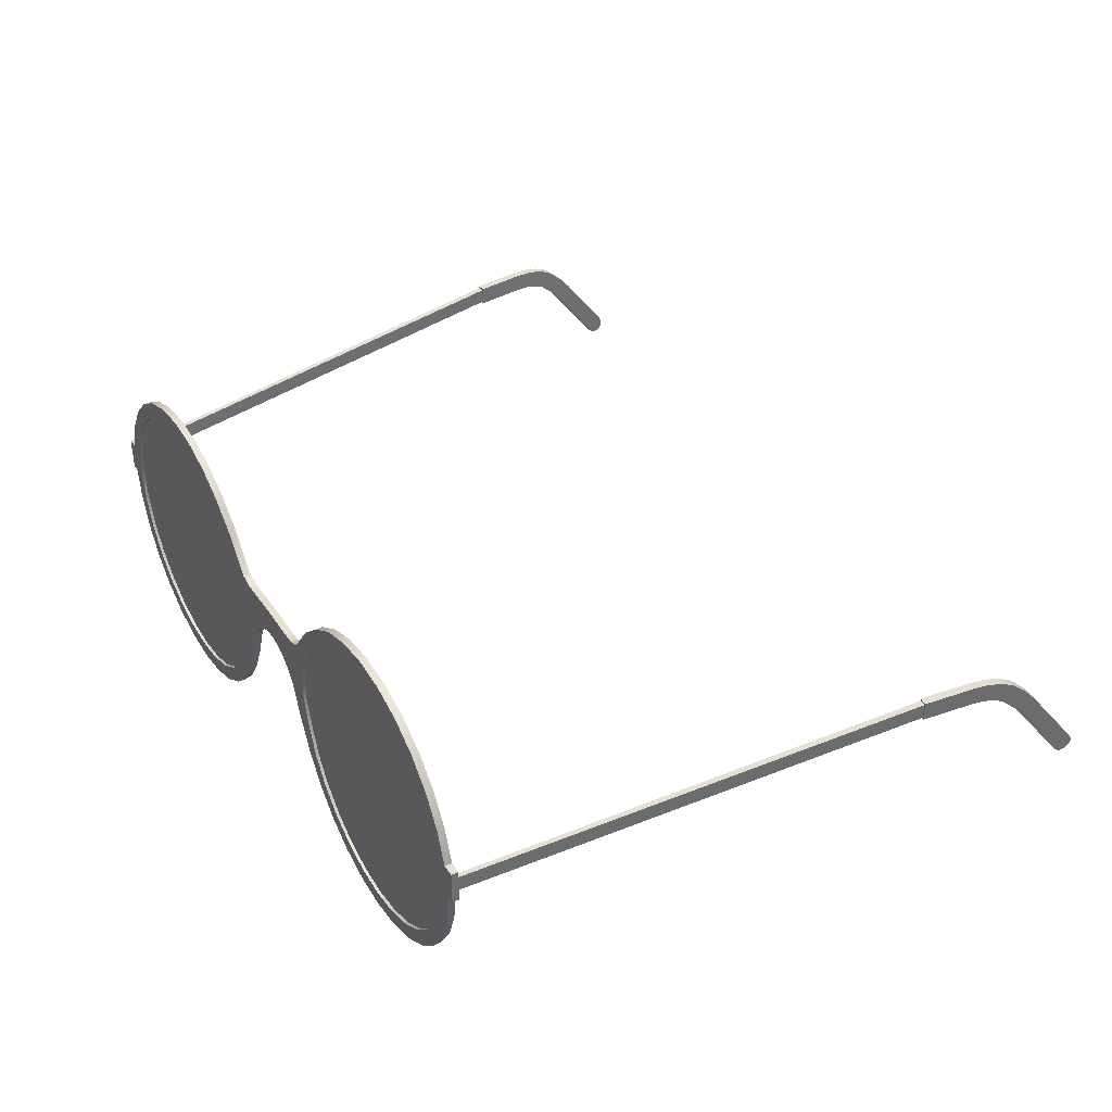
<metadata>
{"format":"obj","ext":"obj","renderer":"f3d","projection":"perspective","resolution":1024,"background":"white","views":[{"elev":38.2,"azim":59.8,"up":"+Y"}]}
</metadata>
<code>
o glasses9.001
v 0.5082 0.3195 0.1207
v 0.5082 0.3195 0.138
v 0.5822 0.3112 0.1207
v 0.5822 0.3112 0.138
v 0.6525 0.2866 0.1207
v 0.6525 0.2866 0.138
v 0.7156 0.2469 0.1207
v 0.7156 0.2469 0.138
v 0.7682 0.1943 0.1207
v 0.7682 0.1943 0.138
v 0.8078 0.1312 0.1207
v 0.8078 0.1312 0.138
v 0.8324 0.06095 0.1207
v 0.8324 0.06095 0.138
v 0.8408 -0.01305 0.1207
v 0.8408 -0.01305 0.138
v 0.8324 -0.08705 0.1207
v 0.8324 -0.08705 0.138
v 0.8078 -0.1573 0.1207
v 0.8078 -0.1573 0.138
v 0.7682 -0.2204 0.1207
v 0.7682 -0.2204 0.138
v 0.7156 -0.273 0.1207
v 0.7156 -0.273 0.138
v 0.6525 -0.3127 0.1207
v 0.6525 -0.3127 0.138
v 0.5822 -0.3373 0.1207
v 0.5822 -0.3373 0.138
v 0.5082 -0.3456 0.1207
v 0.5082 -0.3456 0.138
v 0.4342 -0.3373 0.1207
v 0.4342 -0.3373 0.138
v 0.3639 -0.3127 0.1207
v 0.3639 -0.3127 0.138
v 0.3009 -0.273 0.1207
v 0.3009 -0.273 0.138
v 0.2482 -0.2204 0.1207
v 0.2482 -0.2204 0.138
v 0.2086 -0.1573 0.1207
v 0.2086 -0.1573 0.138
v 0.184 -0.08705 0.1207
v 0.184 -0.08705 0.138
v 0.1653 -0.01354 0.1207
v 0.1653 -0.01354 0.138
v 0.1699 0.05747 0.1207
v 0.1699 0.05747 0.138
v 0.1917 0.1096 0.1207
v 0.1917 0.1096 0.138
v 0.2482 0.1943 0.1207
v 0.2482 0.1943 0.138
v 0.3009 0.2469 0.1207
v 0.3009 0.2469 0.138
v 0.3639 0.2866 0.1207
v 0.3639 0.2866 0.138
v 0.4342 0.3112 0.1207
v 0.4342 0.3112 0.138
v 0.5082 0.3571 0.1207
v 0.5906 0.3478 0.1207
v 0.5906 0.3478 0.138
v 0.5082 0.3571 0.138
v 0.6688 0.3204 0.1207
v 0.6688 0.3204 0.138
v 0.739 0.2763 0.1207
v 0.739 0.2763 0.138
v 0.7976 0.2177 0.1207
v 0.7976 0.2177 0.138
v 0.8417 0.1475 0.1207
v 0.8417 0.1475 0.138
v 0.8691 0.06931 0.1207
v 0.8691 0.06931 0.138
v 0.8784 -0.01305 0.1207
v 0.8784 -0.01305 0.138
v 0.8691 -0.09542 0.1207
v 0.8691 -0.09542 0.138
v 0.8417 -0.1737 0.1207
v 0.8417 -0.1737 0.138
v 0.7976 -0.2438 0.1207
v 0.7976 -0.2438 0.138
v 0.739 -0.3024 0.1207
v 0.739 -0.3024 0.138
v 0.6688 -0.3465 0.1207
v 0.6688 -0.3465 0.138
v 0.5906 -0.3739 0.1207
v 0.5906 -0.3739 0.138
v 0.5082 -0.3832 0.1207
v 0.5082 -0.3832 0.138
v 0.4259 -0.3739 0.1207
v 0.4259 -0.3739 0.138
v 0.3476 -0.3465 0.1207
v 0.3476 -0.3465 0.138
v 0.2774 -0.3024 0.1207
v 0.2774 -0.3024 0.138
v 0.2188 -0.2438 0.1207
v 0.2188 -0.2438 0.138
v 0.1721 -0.1736 0.1207
v 0.1721 -0.1736 0.138
v 0.1358 -0.0968 0.1207
v 0.1358 -0.0968 0.138
v 0.1065 -0.01703 0.1207
v 0.1065 -0.01703 0.138
v 0.1171 0.1243 0.1207
v 0.1171 0.1243 0.138
v 0.1486 0.1335 0.1207
v 0.1486 0.1335 0.138
v 0.2141 0.2194 0.1207
v 0.2141 0.2194 0.138
v 0.2774 0.2763 0.1207
v 0.2774 0.2763 0.138
v 0.3476 0.3204 0.1207
v 0.3476 0.3204 0.138
v 0.4259 0.3478 0.1207
v 0.4259 0.3478 0.138
v 0.08409 0.01376 0.1207
v 0.08409 0.01376 0.138
v 0.09716 0.1233 0.1207
v 0.09716 0.1233 0.138
v 0.05717 0.03593 0.1207
v 0.05717 0.03593 0.138
v 0.06493 0.124 0.1207
v 0.06493 0.124 0.138
v 0.02909 0.05032 0.1207
v 0.02909 0.05032 0.138
v 0.03247 0.1253 0.1207
v 0.03247 0.1253 0.138
v 0.1766 -0.1433 0.129
v 0.1784 0.125 0.129
v 0.1766 -0.1433 0.1309
v 0.1784 0.125 0.1309
v 0.8254 -0.1717 0.129
v 0.829 0.1287 0.129
v 0.8254 -0.1717 0.1309
v 0.829 0.1287 0.1309
v 0.7557 -0.255 0.1309
v 0.6549 -0.3283 0.1309
v 0.5541 -0.3576 0.1309
v 0.4533 -0.3576 0.1309
v 0.3526 -0.3247 0.1309
v 0.2518 -0.2514 0.1309
v 0.2518 0.2295 0.1309
v 0.3526 0.2962 0.1309
v 0.4533 0.3318 0.1309
v 0.5541 0.3357 0.1309
v 0.6549 0.3001 0.1309
v 0.7557 0.2328 0.1309
v 0.2518 -0.2514 0.129
v 0.3526 -0.3247 0.129
v 0.4533 -0.3576 0.129
v 0.5541 -0.3576 0.129
v 0.6549 -0.3283 0.129
v 0.7557 -0.255 0.129
v 0.7557 0.2328 0.129
v 0.6549 0.3001 0.129
v 0.5541 0.3357 0.129
v 0.4533 0.3318 0.129
v 0.3526 0.2962 0.129
v 0.2518 0.2295 0.129
v 0.1409 -0.01185 0.129
v 0.1409 -0.01185 0.1309
v 0.8602 -0.01185 0.1309
v 0.8602 -0.01185 0.129
v 0.7557 -0.01185 0.129
v 0.6549 -0.01185 0.129
v 0.5541 -0.01185 0.129
v 0.4533 -0.01185 0.129
v 0.3526 -0.01185 0.129
v 0.2518 -0.01185 0.129
v 0.2518 -0.01185 0.1309
v 0.3526 -0.01185 0.1309
v 0.4533 -0.01185 0.1309
v 0.5541 -0.01185 0.1309
v 0.6549 -0.01185 0.1309
v 0.7557 -0.01185 0.1309
v 0.8979 0.06931 0.138
v 0.8979 0.06931 0.1207
v 0.8979 -0.01305 0.1207
v 0.8979 -0.01305 0.138
v 0.8948 0.01245 0.1225
v 0.8948 0.05026 0.1225
v 0.8838 0.01245 0.1213
v 0.8838 0.05026 0.1213
v 1.025 0.09233 -0.9768
v 1.025 0.1301 -0.9768
v 1.009 0.09233 -0.9785
v 1.009 0.1301 -0.9785
v 1.007 0.1344 -0.9788
v 1.007 0.08809 -0.9788
v 1.027 0.08809 -0.9765
v 1.027 0.1344 -0.9765
v 1.015 0.1344 -1.045
v 1.015 0.08809 -1.045
v 1.034 0.08809 -1.042
v 1.034 0.1344 -1.042
v 1.021 0.1344 -1.103
v 1.021 0.08815 -1.103
v 1.041 0.08815 -1.1
v 1.041 0.1344 -1.101
v 1.026 0.1313 -1.143
v 1.025 0.08549 -1.136
v 1.045 0.08549 -1.134
v 1.045 0.1313 -1.14
v 1.03 0.1217 -1.179
v 1.028 0.0783 -1.163
v 1.048 0.0783 -1.161
v 1.05 0.1217 -1.177
v 1.034 0.1056 -1.212
v 1.031 0.06695 -1.187
v 1.051 0.06695 -1.185
v 1.053 0.1056 -1.21
v 1.036 0.08525 -1.236
v 1.033 0.05074 -1.205
v 1.053 0.05074 -1.203
v 1.056 0.08525 -1.234
v 1.039 0.06438 -1.258
v 1.035 0.03238 -1.225
v 1.055 0.03238 -1.223
v 1.058 0.06438 -1.256
v 1.041 0.03631 -1.282
v 1.037 0.007369 -1.246
v 1.057 0.007369 -1.244
v 1.061 0.03631 -1.28
v 1.045 -0.005916 -1.313
v 1.041 -0.03394 -1.277
v 1.061 -0.03394 -1.275
v 1.065 -0.005916 -1.311
v 1.071 -0.1544 -1.368
v 1.07 -0.1486 -1.362
v 1.051 -0.1486 -1.364
v 1.051 -0.1544 -1.371
v 1.072 -0.1573 -1.377
v 1.052 -0.1573 -1.379
v 1.073 -0.1567 -1.386
v 1.053 -0.1567 -1.388
v 1.074 -0.1526 -1.394
v 1.054 -0.1526 -1.396
v 1.055 -0.128 -1.405
v 1.055 -0.1203 -1.401
v 1.074 -0.1203 -1.399
v 1.075 -0.128 -1.403
v 1.055 -0.1371 -1.405
v 1.075 -0.1371 -1.403
v 1.055 -0.1457 -1.402
v 1.075 -0.1457 -1.4
v -0.5082 0.3195 0.1207
v -0.5082 0.3195 0.138
v -0.5822 0.3112 0.1207
v -0.5822 0.3112 0.138
v -0.6525 0.2866 0.1207
v -0.6525 0.2866 0.138
v -0.7156 0.2469 0.1207
v -0.7156 0.2469 0.138
v -0.7682 0.1943 0.1207
v -0.7682 0.1943 0.138
v -0.8078 0.1312 0.1207
v -0.8078 0.1312 0.138
v -0.8324 0.06095 0.1207
v -0.8324 0.06095 0.138
v -0.8408 -0.01305 0.1207
v -0.8408 -0.01305 0.138
v -0.8324 -0.08705 0.1207
v -0.8324 -0.08705 0.138
v -0.8078 -0.1573 0.1207
v -0.8078 -0.1573 0.138
v -0.7682 -0.2204 0.1207
v -0.7682 -0.2204 0.138
v -0.7156 -0.273 0.1207
v -0.7156 -0.273 0.138
v -0.6525 -0.3127 0.1207
v -0.6525 -0.3127 0.138
v -0.5822 -0.3373 0.1207
v -0.5822 -0.3373 0.138
v -0.5082 -0.3456 0.1207
v -0.5082 -0.3456 0.138
v -0.4342 -0.3373 0.1207
v -0.4342 -0.3373 0.138
v -0.3639 -0.3127 0.1207
v -0.3639 -0.3127 0.138
v -0.3009 -0.273 0.1207
v -0.3009 -0.273 0.138
v -0.2482 -0.2204 0.1207
v -0.2482 -0.2204 0.138
v -0.2086 -0.1573 0.1207
v -0.2086 -0.1573 0.138
v -0.184 -0.08705 0.1207
v -0.184 -0.08705 0.138
v -0.1653 -0.01354 0.1207
v -0.1653 -0.01354 0.138
v -0.1699 0.05747 0.1207
v -0.1699 0.05747 0.138
v -0.1917 0.1096 0.1207
v -0.1917 0.1096 0.138
v -0.2482 0.1943 0.1207
v -0.2482 0.1943 0.138
v -0.3009 0.2469 0.1207
v -0.3009 0.2469 0.138
v -0.3639 0.2866 0.1207
v -0.3639 0.2866 0.138
v -0.4342 0.3112 0.1207
v -0.4342 0.3112 0.138
v -0.5082 0.3571 0.1207
v -0.5906 0.3478 0.1207
v -0.5906 0.3478 0.138
v -0.5082 0.3571 0.138
v -0.6688 0.3204 0.1207
v -0.6688 0.3204 0.138
v -0.739 0.2763 0.1207
v -0.739 0.2763 0.138
v -0.7976 0.2177 0.1207
v -0.7976 0.2177 0.138
v -0.8417 0.1475 0.1207
v -0.8417 0.1475 0.138
v -0.8691 0.06931 0.1207
v -0.8691 0.06931 0.138
v -0.8784 -0.01305 0.1207
v -0.8784 -0.01305 0.138
v -0.8691 -0.09542 0.1207
v -0.8691 -0.09542 0.138
v -0.8417 -0.1737 0.1207
v -0.8417 -0.1737 0.138
v -0.7976 -0.2438 0.1207
v -0.7976 -0.2438 0.138
v -0.739 -0.3024 0.1207
v -0.739 -0.3024 0.138
v -0.6688 -0.3465 0.1207
v -0.6688 -0.3465 0.138
v -0.5906 -0.3739 0.1207
v -0.5906 -0.3739 0.138
v -0.5082 -0.3832 0.1207
v -0.5082 -0.3832 0.138
v -0.4259 -0.3739 0.1207
v -0.4259 -0.3739 0.138
v -0.3476 -0.3465 0.1207
v -0.3476 -0.3465 0.138
v -0.2774 -0.3024 0.1207
v -0.2774 -0.3024 0.138
v -0.2188 -0.2438 0.1207
v -0.2188 -0.2438 0.138
v -0.1721 -0.1736 0.1207
v -0.1721 -0.1736 0.138
v -0.1358 -0.0968 0.1207
v -0.1358 -0.0968 0.138
v -0.1065 -0.01703 0.1207
v -0.1065 -0.01703 0.138
v -0.1171 0.1243 0.1207
v -0.1171 0.1243 0.138
v -0.1486 0.1335 0.1207
v -0.1486 0.1335 0.138
v -0.2141 0.2194 0.1207
v -0.2141 0.2194 0.138
v -0.2774 0.2763 0.1207
v -0.2774 0.2763 0.138
v -0.3476 0.3204 0.1207
v -0.3476 0.3204 0.138
v -0.4259 0.3478 0.1207
v -0.4259 0.3478 0.138
v -0.08409 0.01376 0.1207
v -0.08409 0.01376 0.138
v -0.09716 0.1233 0.1207
v -0.09716 0.1233 0.138
v -0.05717 0.03593 0.1207
v -0.05717 0.03593 0.138
v -0.06493 0.124 0.1207
v -0.06493 0.124 0.138
v -0.0291 0.05032 0.1207
v -0.0291 0.05032 0.138
v -0.03247 0.1253 0.1207
v -0.03247 0.1253 0.138
v -0 0.05449 0.1207
v -0 0.05449 0.138
v -0 0.1259 0.1207
v -0 0.1259 0.138
v -0.1766 -0.1433 0.129
v -0.1784 0.125 0.129
v -0.1766 -0.1433 0.1309
v -0.1784 0.125 0.1309
v -0.8254 -0.1717 0.129
v -0.829 0.1287 0.129
v -0.8254 -0.1717 0.1309
v -0.829 0.1287 0.1309
v -0.7557 -0.255 0.1309
v -0.6549 -0.3283 0.1309
v -0.5541 -0.3576 0.1309
v -0.4533 -0.3576 0.1309
v -0.3526 -0.3247 0.1309
v -0.2518 -0.2514 0.1309
v -0.2518 0.2295 0.1309
v -0.3526 0.2962 0.1309
v -0.4533 0.3318 0.1309
v -0.5541 0.3357 0.1309
v -0.6549 0.3001 0.1309
v -0.7557 0.2328 0.1309
v -0.2518 -0.2514 0.129
v -0.3526 -0.3247 0.129
v -0.4533 -0.3576 0.129
v -0.5541 -0.3576 0.129
v -0.6549 -0.3283 0.129
v -0.7557 -0.255 0.129
v -0.7557 0.2328 0.129
v -0.6549 0.3001 0.129
v -0.5541 0.3357 0.129
v -0.4533 0.3318 0.129
v -0.3526 0.2962 0.129
v -0.2518 0.2295 0.129
v -0.1409 -0.01185 0.129
v -0.1409 -0.01185 0.1309
v -0.8602 -0.01185 0.1309
v -0.8602 -0.01185 0.129
v -0.7557 -0.01185 0.129
v -0.6549 -0.01185 0.129
v -0.5541 -0.01185 0.129
v -0.4533 -0.01185 0.129
v -0.3526 -0.01185 0.129
v -0.2518 -0.01185 0.129
v -0.2518 -0.01185 0.1309
v -0.3526 -0.01185 0.1309
v -0.4533 -0.01185 0.1309
v -0.5541 -0.01185 0.1309
v -0.6549 -0.01185 0.1309
v -0.7557 -0.01185 0.1309
v -0.8979 0.06931 0.138
v -0.8979 0.06931 0.1207
v -0.8979 -0.01305 0.1207
v -0.8979 -0.01305 0.138
v -0.8948 0.01245 0.1225
v -0.8948 0.05026 0.1225
v -0.8838 0.01245 0.1213
v -0.8838 0.05026 0.1213
v -1.025 0.09233 -0.9768
v -1.025 0.1301 -0.9768
v -1.009 0.09233 -0.9785
v -1.009 0.1301 -0.9785
v -1.007 0.1344 -0.9788
v -1.007 0.08809 -0.9788
v -1.027 0.08809 -0.9765
v -1.027 0.1344 -0.9765
v -1.015 0.1344 -1.045
v -1.015 0.08809 -1.045
v -1.034 0.08809 -1.042
v -1.034 0.1344 -1.042
v -1.021 0.1344 -1.103
v -1.021 0.08815 -1.103
v -1.041 0.08815 -1.1
v -1.041 0.1344 -1.101
v -1.026 0.1313 -1.143
v -1.025 0.08549 -1.136
v -1.045 0.08549 -1.134
v -1.045 0.1313 -1.14
v -1.03 0.1217 -1.179
v -1.028 0.0783 -1.163
v -1.048 0.0783 -1.161
v -1.05 0.1217 -1.177
v -1.034 0.1056 -1.212
v -1.031 0.06695 -1.187
v -1.051 0.06695 -1.185
v -1.053 0.1056 -1.21
v -1.036 0.08525 -1.236
v -1.033 0.05074 -1.205
v -1.053 0.05074 -1.203
v -1.056 0.08525 -1.234
v -1.039 0.06438 -1.258
v -1.035 0.03238 -1.225
v -1.055 0.03238 -1.223
v -1.058 0.06438 -1.256
v -1.041 0.03631 -1.282
v -1.037 0.007369 -1.246
v -1.057 0.007369 -1.244
v -1.061 0.03631 -1.28
v -1.045 -0.005916 -1.313
v -1.041 -0.03394 -1.277
v -1.061 -0.03394 -1.275
v -1.065 -0.005916 -1.311
v -1.071 -0.1544 -1.368
v -1.07 -0.1486 -1.362
v -1.051 -0.1486 -1.364
v -1.051 -0.1544 -1.371
v -1.072 -0.1573 -1.377
v -1.052 -0.1573 -1.379
v -1.073 -0.1567 -1.386
v -1.053 -0.1567 -1.388
v -1.074 -0.1526 -1.394
v -1.054 -0.1526 -1.396
v -1.055 -0.128 -1.405
v -1.055 -0.1203 -1.401
v -1.074 -0.1203 -1.399
v -1.075 -0.128 -1.403
v -1.055 -0.1371 -1.405
v -1.075 -0.1371 -1.403
v -1.055 -0.1457 -1.402
v -1.075 -0.1457 -1.4
g glasses9.001_glasses9.001_Material.021
f 57 60 59 58
f 58 59 62 61
f 61 62 64 63
f 63 64 66 65
f 65 66 68 67
f 67 68 70 69
f 72 71 175 176
f 71 72 74 73
f 73 74 76 75
f 75 76 78 77
f 77 78 80 79
f 79 80 82 81
f 81 82 84 83
f 83 84 86 85
f 85 86 88 87
f 87 88 90 89
f 89 90 92 91
f 91 92 94 93
f 93 94 96 95
f 95 96 98 97
f 97 98 100 99
f 100 102 116 114
f 101 102 104 103
f 103 104 106 105
f 105 106 108 107
f 107 108 110 109
f 31 33 34 32
f 109 110 112 111
f 111 112 60 57
f 29 31 32 30
f 3 1 57 58
f 2 4 59 60
f 5 3 58 61
f 4 6 62 59
f 7 5 61 63
f 6 8 64 62
f 9 7 63 65
f 8 10 66 64
f 11 9 65 67
f 10 12 68 66
f 13 11 67 69
f 12 14 70 68
f 15 13 69 71
f 14 16 72 70
f 17 15 71 73
f 16 18 74 72
f 19 17 73 75
f 18 20 76 74
f 21 19 75 77
f 20 22 78 76
f 23 21 77 79
f 22 24 80 78
f 25 23 79 81
f 24 26 82 80
f 27 25 81 83
f 26 28 84 82
f 29 27 83 85
f 28 30 86 84
f 31 29 85 87
f 30 32 88 86
f 33 31 87 89
f 32 34 90 88
f 35 33 89 91
f 34 36 92 90
f 37 35 91 93
f 36 38 94 92
f 39 37 93 95
f 38 40 96 94
f 41 39 95 97
f 40 42 98 96
f 43 41 97 99
f 42 44 100 98
f 45 43 99 101
f 44 46 102 100
f 47 45 101 103
f 46 48 104 102
f 49 47 103 105
f 48 50 106 104
f 51 49 105 107
f 50 52 108 106
f 53 51 107 109
f 52 54 110 108
f 55 53 109 111
f 54 56 112 110
f 1 55 111 57
f 56 2 60 112
f 116 115 119 120
f 99 100 114 113
f 102 101 115 116
f 101 99 113 115
f 118 120 124 122
f 115 113 117 119
f 114 116 120 118
f 113 114 118 117
f 121 122 368 367
f 117 118 122 121
f 120 119 123 124
f 119 117 121 123
f 124 123 369 370
f 123 121 367 369
f 122 124 370 368
f 33 35 36 34
f 35 37 38 36
f 37 39 40 38
f 39 41 42 40
f 41 43 44 42
f 43 45 46 44
f 45 47 48 46
f 47 49 50 48
f 49 51 52 50
f 51 53 54 52
f 53 55 56 54
f 55 1 2 56
f 1 3 4 2
f 3 5 6 4
f 5 7 8 6
f 7 9 10 8
f 9 11 12 10
f 11 13 14 12
f 13 15 16 14
f 15 17 18 16
f 17 19 20 18
f 19 21 22 20
f 21 23 24 22
f 23 25 26 24
f 25 27 28 26
f 27 29 30 28
f 174 173 176 175
f 71 69 174 175
f 70 72 176 173
f 69 70 173 174
f 299 300 301 302
f 300 303 304 301
f 303 305 306 304
f 305 307 308 306
f 307 309 310 308
f 309 311 312 310
f 314 422 421 313
f 313 315 316 314
f 315 317 318 316
f 317 319 320 318
f 319 321 322 320
f 321 323 324 322
f 323 325 326 324
f 325 327 328 326
f 327 329 330 328
f 329 331 332 330
f 331 333 334 332
f 333 335 336 334
f 335 337 338 336
f 337 339 340 338
f 339 341 342 340
f 342 356 358 344
f 343 345 346 344
f 345 347 348 346
f 347 349 350 348
f 349 351 352 350
f 273 274 276 275
f 351 353 354 352
f 353 299 302 354
f 271 272 274 273
f 245 300 299 243
f 244 302 301 246
f 247 303 300 245
f 246 301 304 248
f 249 305 303 247
f 248 304 306 250
f 251 307 305 249
f 250 306 308 252
f 253 309 307 251
f 252 308 310 254
f 255 311 309 253
f 254 310 312 256
f 257 313 311 255
f 256 312 314 258
f 259 315 313 257
f 258 314 316 260
f 261 317 315 259
f 260 316 318 262
f 263 319 317 261
f 262 318 320 264
f 265 321 319 263
f 264 320 322 266
f 267 323 321 265
f 266 322 324 268
f 269 325 323 267
f 268 324 326 270
f 271 327 325 269
f 270 326 328 272
f 273 329 327 271
f 272 328 330 274
f 275 331 329 273
f 274 330 332 276
f 277 333 331 275
f 276 332 334 278
f 279 335 333 277
f 278 334 336 280
f 281 337 335 279
f 280 336 338 282
f 283 339 337 281
f 282 338 340 284
f 285 341 339 283
f 284 340 342 286
f 287 343 341 285
f 286 342 344 288
f 289 345 343 287
f 288 344 346 290
f 291 347 345 289
f 290 346 348 292
f 293 349 347 291
f 292 348 350 294
f 295 351 349 293
f 294 350 352 296
f 297 353 351 295
f 296 352 354 298
f 243 299 353 297
f 298 354 302 244
f 358 362 361 357
f 341 355 356 342
f 344 358 357 343
f 343 357 355 341
f 360 364 366 362
f 357 361 359 355
f 356 360 362 358
f 355 359 360 356
f 363 367 368 364
f 359 363 364 360
f 362 366 365 361
f 361 365 363 359
f 366 370 369 365
f 365 369 367 363
f 364 368 370 366
f 275 276 278 277
f 277 278 280 279
f 279 280 282 281
f 281 282 284 283
f 283 284 286 285
f 285 286 288 287
f 287 288 290 289
f 289 290 292 291
f 291 292 294 293
f 293 294 296 295
f 295 296 298 297
f 297 298 244 243
f 243 244 246 245
f 245 246 248 247
f 247 248 250 249
f 249 250 252 251
f 251 252 254 253
f 253 254 256 255
f 255 256 258 257
f 257 258 260 259
f 259 260 262 261
f 261 262 264 263
f 263 264 266 265
f 265 266 268 267
f 267 268 270 269
f 269 270 272 271
f 420 421 422 419
f 313 421 420 311
f 312 419 422 314
f 311 420 419 312
g glasses9.001_glasses9.001_Material.022
f 179 180 184 183
f 181 182 178 177
f 179 183 181 177
f 184 180 178 182
f 183 184 185 186
f 184 182 188 185
f 181 183 186 187
f 182 181 187 188
f 188 187 191 192
f 191 190 194 195
f 187 186 190 191
f 185 188 192 189
f 186 185 189 190
f 193 196 200 197
f 189 192 196 193
f 190 189 193 194
f 192 191 195 196
f 200 199 203 204
f 194 193 197 198
f 196 195 199 200
f 195 194 198 199
f 201 204 208 205
f 199 198 202 203
f 197 200 204 201
f 198 197 201 202
f 205 208 212 209
f 202 201 205 206
f 204 203 207 208
f 203 202 206 207
f 212 211 215 216
f 206 205 209 210
f 208 207 211 212
f 207 206 210 211
f 213 216 220 217
f 211 210 214 215
f 209 212 216 213
f 210 209 213 214
f 218 217 221 222
f 214 213 217 218
f 216 215 219 220
f 215 214 218 219
f 221 224 237 236
f 220 219 223 224
f 219 218 222 223
f 217 220 224 221
f 224 223 226 225 229 231 233 242 240 238 237
f 222 221 236 235 239 241 234 232 230 228 227
f 226 227 228 225
f 225 228 230 229
f 229 230 232 231
f 231 232 234 233
f 236 237 238 235
f 235 238 240 239
f 239 240 242 241
f 241 242 233 234
f 223 222 227 226
f 425 429 430 426
f 427 423 424 428
f 425 423 427 429
f 430 428 424 426
f 429 432 431 430
f 430 431 434 428
f 427 433 432 429
f 428 434 433 427
f 434 438 437 433
f 437 441 440 436
f 433 437 436 432
f 431 435 438 434
f 432 436 435 431
f 439 443 446 442
f 435 439 442 438
f 436 440 439 435
f 438 442 441 437
f 446 450 449 445
f 440 444 443 439
f 442 446 445 441
f 441 445 444 440
f 447 451 454 450
f 445 449 448 444
f 443 447 450 446
f 444 448 447 443
f 451 455 458 454
f 448 452 451 447
f 450 454 453 449
f 449 453 452 448
f 458 462 461 457
f 452 456 455 451
f 454 458 457 453
f 453 457 456 452
f 459 463 466 462
f 457 461 460 456
f 455 459 462 458
f 456 460 459 455
f 464 468 467 463
f 460 464 463 459
f 462 466 465 461
f 461 465 464 460
f 467 482 483 470
f 466 470 469 465
f 465 469 468 464
f 463 467 470 466
f 470 483 484 486 488 479 477 475 471 472 469
f 468 473 474 476 478 480 487 485 481 482 467
f 472 471 474 473
f 471 475 476 474
f 475 477 478 476
f 477 479 480 478
f 482 481 484 483
f 481 485 486 484
f 485 487 488 486
f 487 480 479 488
f 469 472 473 468
g glasses9.001_glasses9.001_Material.023
f 172 159 132 144
f 166 157 126 156
f 160 161 151 130
f 161 162 152 151
f 162 163 153 152
f 163 164 154 153
f 164 165 155 154
f 165 166 156 155
f 158 167 139 128
f 167 168 140 139
f 168 169 141 140
f 169 170 142 141
f 170 171 143 142
f 171 172 144 143
f 134 133 172 171
f 135 134 171 170
f 136 135 170 169
f 137 136 169 168
f 138 137 168 167
f 127 138 167 158
f 146 145 166 165
f 147 146 165 164
f 148 147 164 163
f 149 148 163 162
f 150 149 162 161
f 129 150 161 160
f 145 125 157 166
f 133 131 159 172
f 418 390 378 405
f 412 402 372 403
f 406 376 397 407
f 407 397 398 408
f 408 398 399 409
f 409 399 400 410
f 410 400 401 411
f 411 401 402 412
f 404 374 385 413
f 413 385 386 414
f 414 386 387 415
f 415 387 388 416
f 416 388 389 417
f 417 389 390 418
f 380 417 418 379
f 381 416 417 380
f 382 415 416 381
f 383 414 415 382
f 384 413 414 383
f 373 404 413 384
f 392 411 412 391
f 393 410 411 392
f 394 409 410 393
f 395 408 409 394
f 396 407 408 395
f 375 406 407 396
f 391 412 403 371
f 379 418 405 377

</code>
